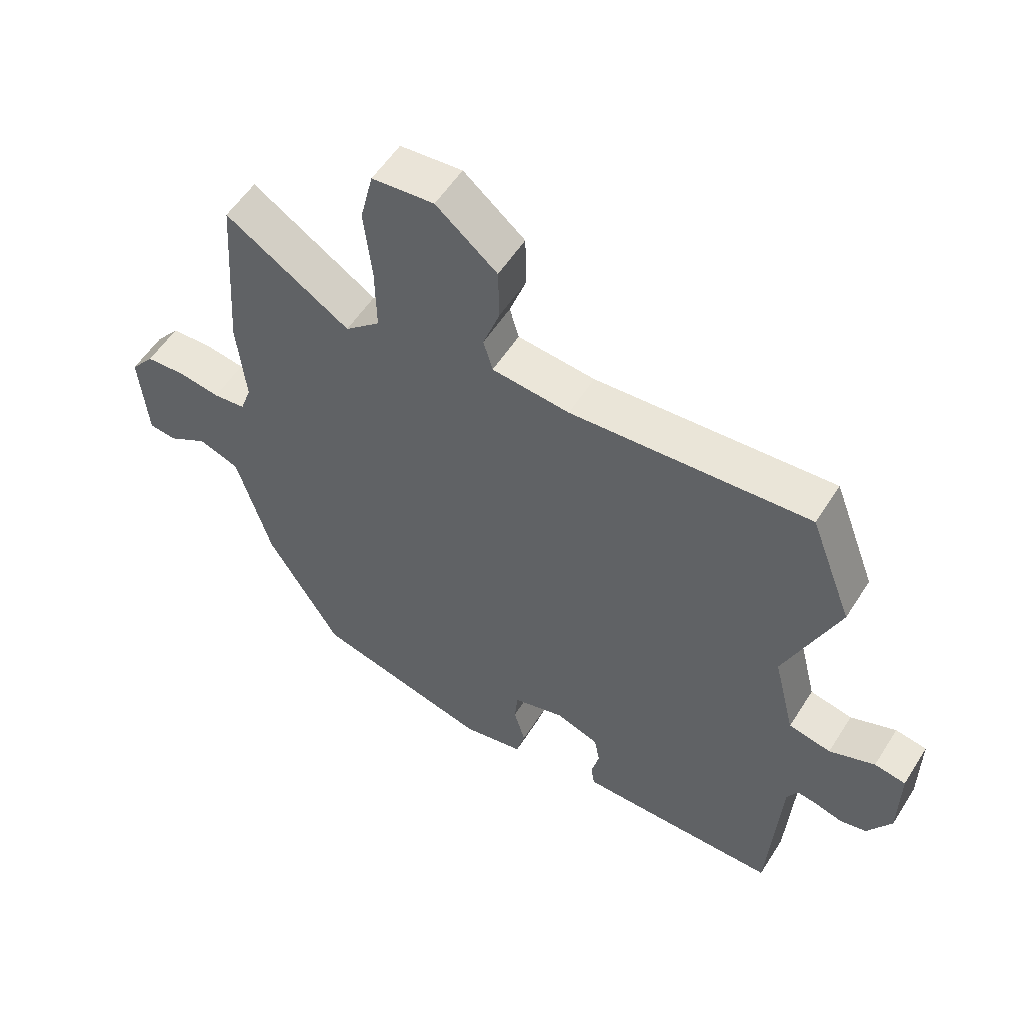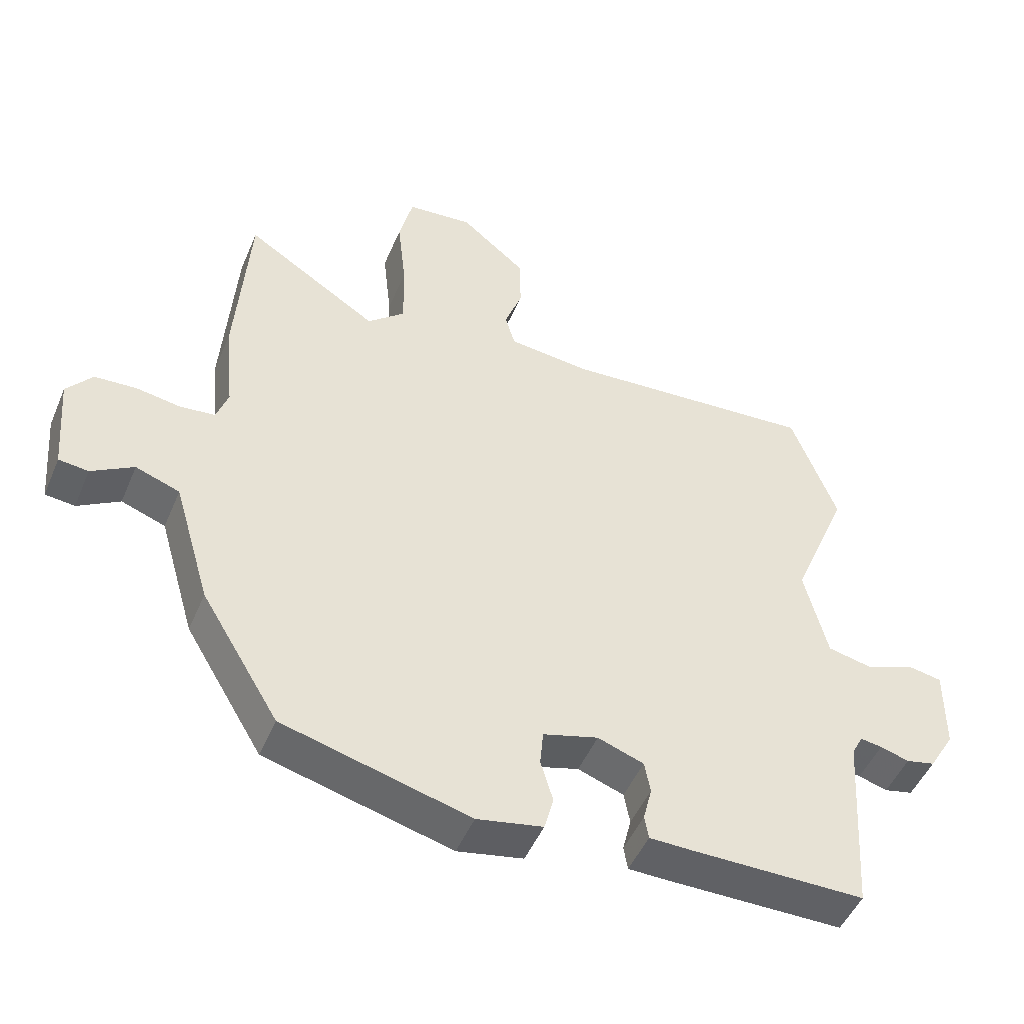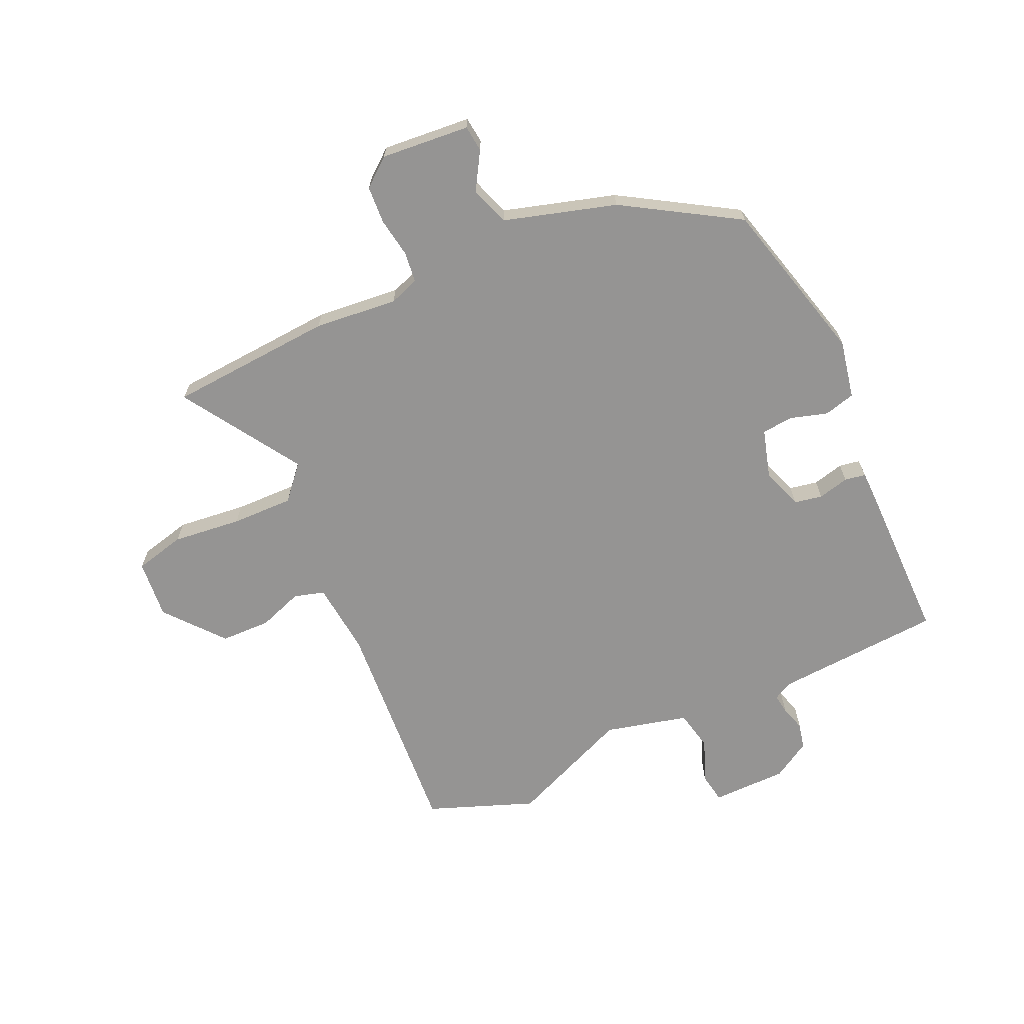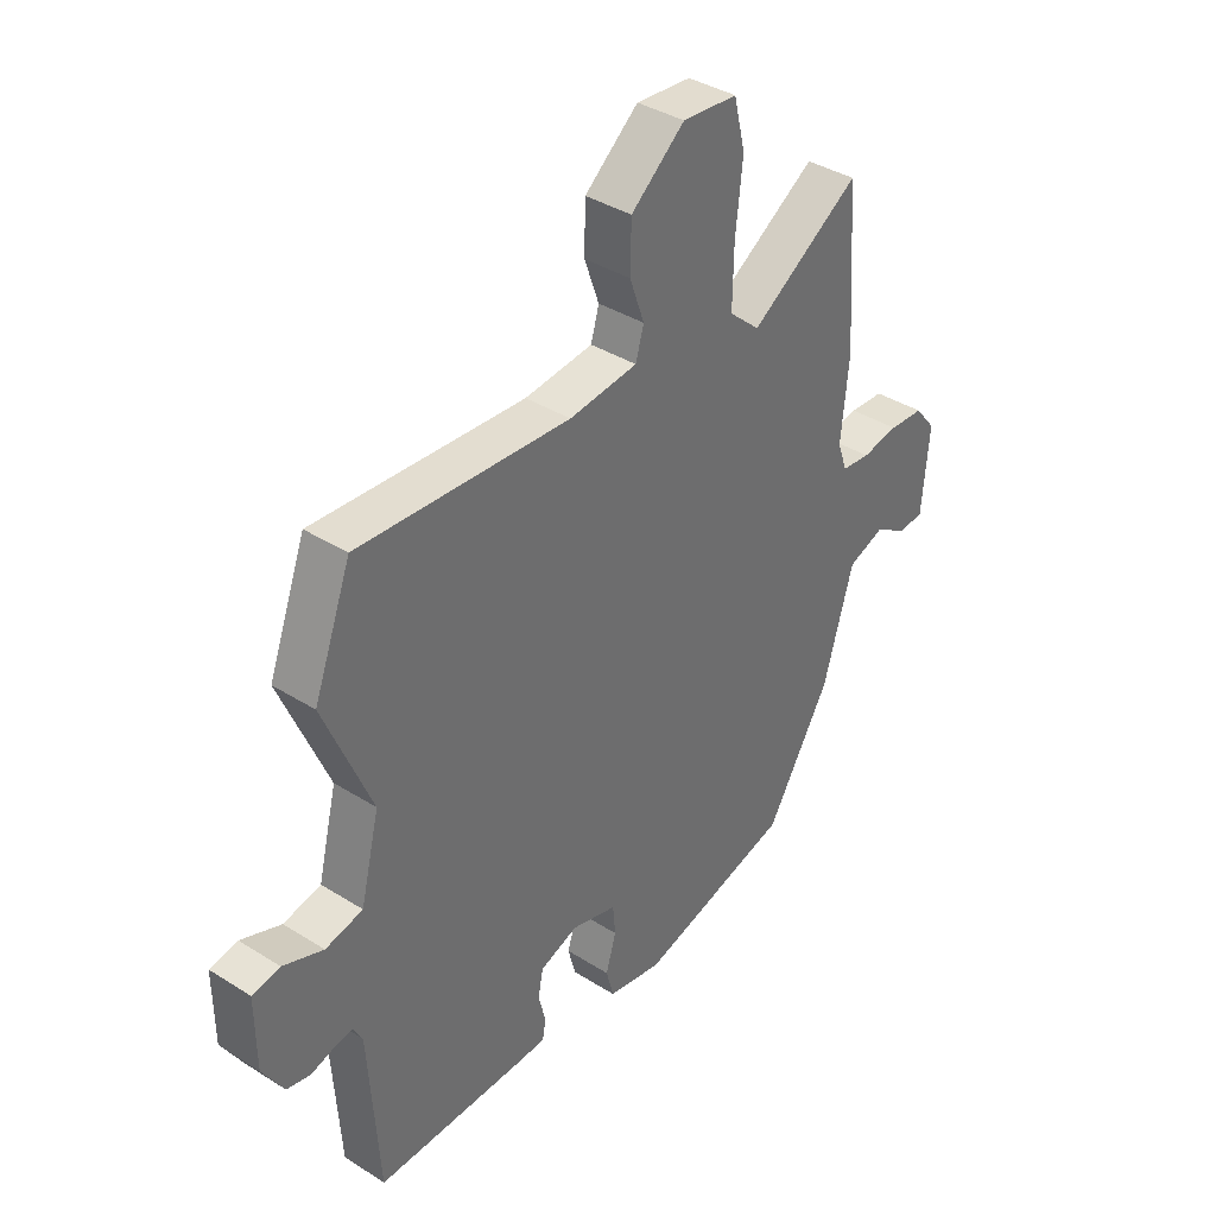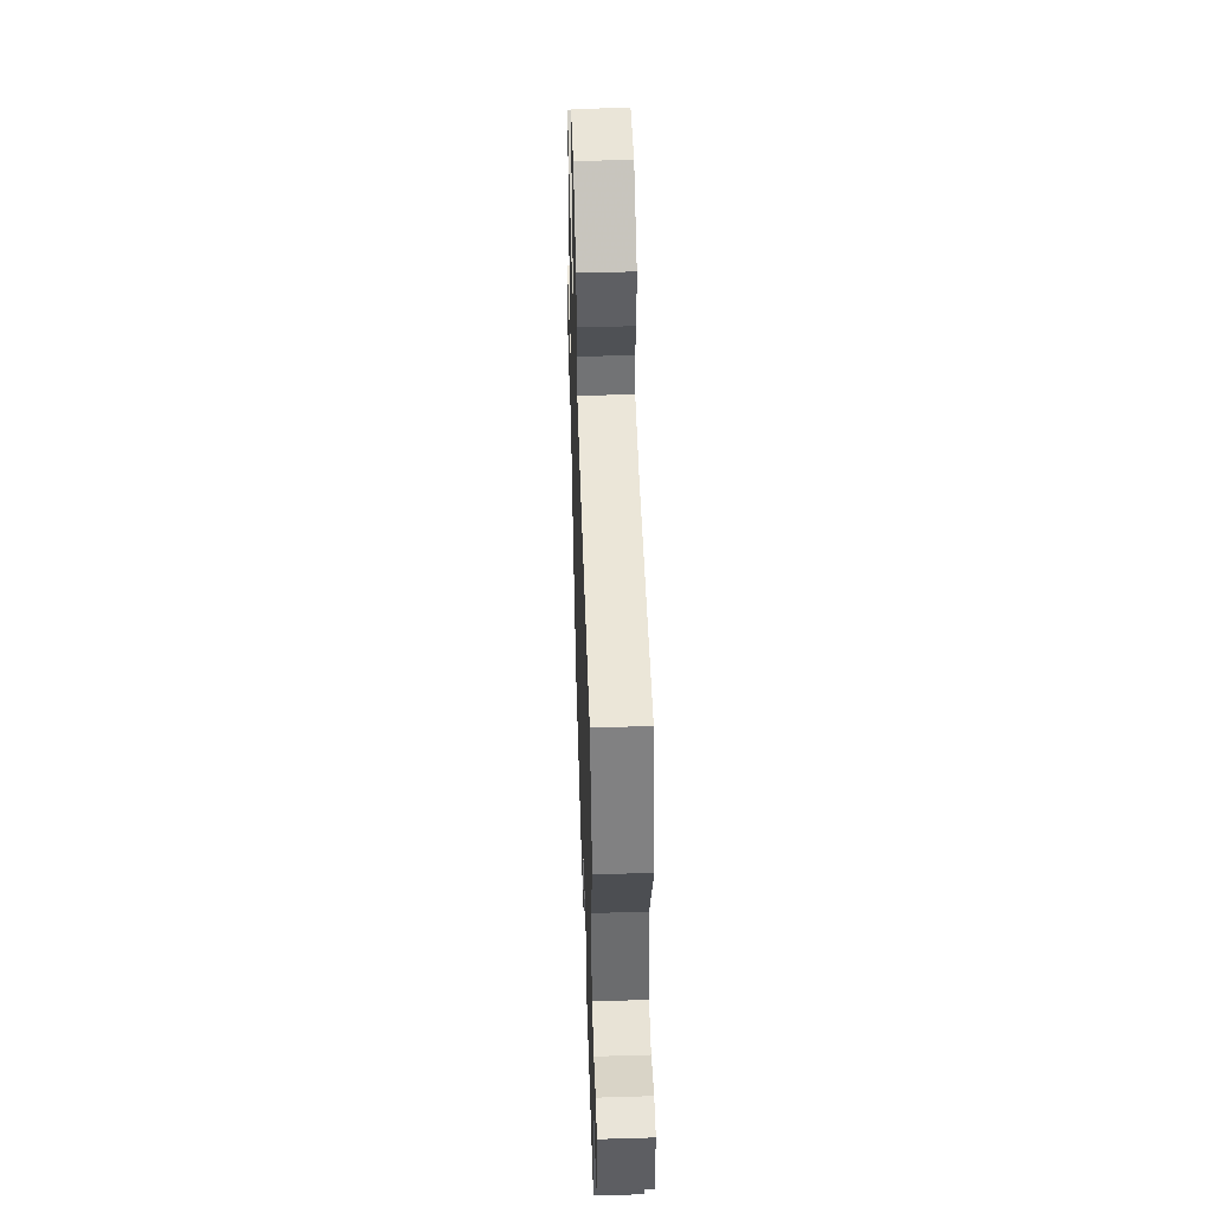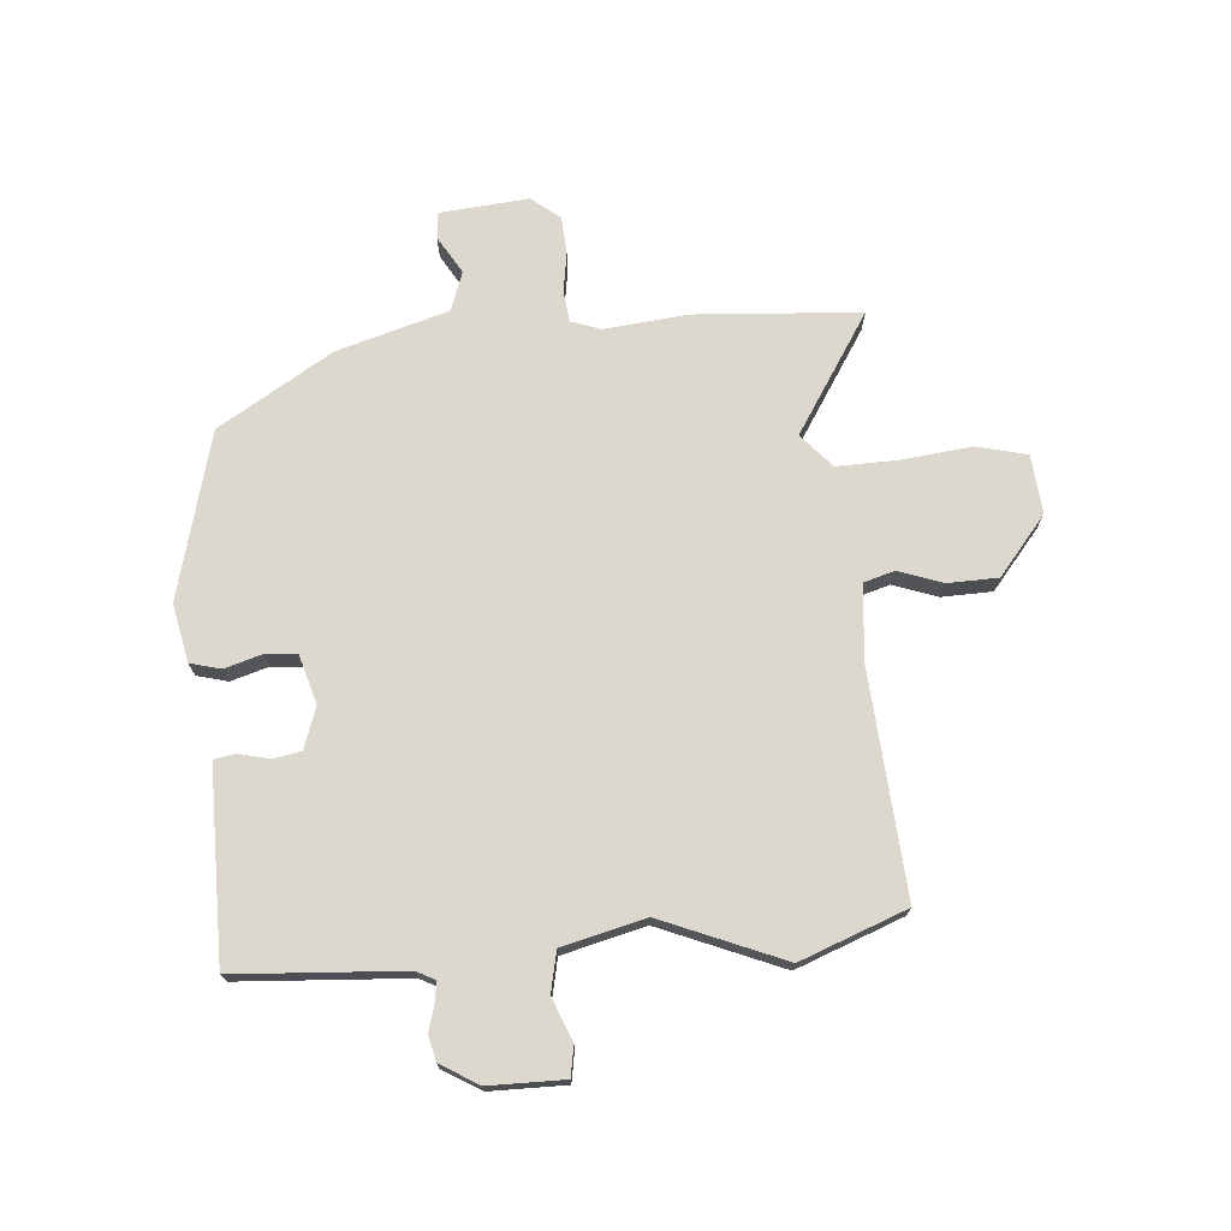
<metadata>
{"format":"obj","ext":"obj","renderer":"f3d","projection":"perspective","resolution":1024,"background":"white","views":[{"elev":55.2,"azim":-148.1,"up":"+Z"},{"elev":-48.8,"azim":157.5,"up":"+Z"},{"elev":-67.2,"azim":114.4,"up":"+Y"},{"elev":38.0,"azim":-51.3,"up":"+Z"},{"elev":50.4,"azim":-91.9,"up":"+Z"},{"elev":72.5,"azim":-94.8,"up":"+Y"}]}
</metadata>
<code>
v -0.546 0.07 0.379
v -0.477 0.07 0.561
v -0.089 0.07 0.534
v 0.037 0.07 0.547
v 0.052 0.07 0.599
v 0.025 0.07 0.675
v 0.027 0.07 0.761
v 0.126 0.07 0.843
v 0.227 0.07 0.834
v 0.248 0.07 0.747
v 0.235 0.07 0.629
v 0.233 0.07 0.523
v 0.29 0.07 0.473
v 0.493 0.07 0.603
v 0.513 0.07 0.32
v 0.499 0.07 0.177
v 0.517 0.07 0.126
v 0.57 0.07 0.12
v 0.638 0.07 0.131
v 0.702 0.07 0.127
v 0.741 0.07 0.079
v 0.728 0.07 -0.073
v 0.683 0.07 -0.078
v 0.619 0.07 -0.04
v 0.552 0.07 -0.064
v 0.496 0.07 -0.255
v 0.378 0.07 -0.45
v 0.094 0.07 -0.525
v -0.006 0.07 -0.505
v -0.02 0.07 -0.452
v -0.001 0.07 -0.388
v -0.006 0.07 -0.334
v -0.09 0.07 -0.31
v -0.16 0.07 -0.335
v -0.169 0.07 -0.383
v -0.156 0.07 -0.436
v -0.162 0.07 -0.472
v -0.224 0.07 -0.473
v -0.491 0.07 -0.473
v -0.51 0.07 -0.185
v -0.527 0.07 -0.153
v -0.56 0.07 -0.158
v -0.604 0.07 -0.171
v -0.648 0.07 -0.161
v -0.687 0.07 -0.096
v -0.688 0.07 0.033
v -0.637 0.07 0.042
v -0.563 0.07 0.013
v -0.494 0.07 0.028
v -0.459 0.07 0.17
v -0.546 0 0.379
v -0.477 0 0.561
v -0.089 0 0.534
v 0.037 0 0.547
v 0.052 0 0.599
v 0.025 0 0.675
v 0.027 0 0.761
v 0.126 0 0.843
v 0.227 0 0.834
v 0.248 0 0.747
v 0.235 0 0.629
v 0.233 0 0.523
v 0.29 0 0.473
v 0.493 0 0.603
v 0.513 0 0.32
v 0.499 0 0.177
v 0.517 0 0.126
v 0.57 0 0.12
v 0.638 0 0.131
v 0.702 0 0.127
v 0.741 0 0.079
v 0.728 0 -0.073
v 0.683 0 -0.078
v 0.619 0 -0.04
v 0.552 0 -0.064
v 0.496 0 -0.255
v 0.378 0 -0.45
v 0.094 0 -0.525
v -0.006 0 -0.505
v -0.02 0 -0.452
v -0.001 0 -0.388
v -0.006 0 -0.334
v -0.09 0 -0.31
v -0.16 0 -0.335
v -0.169 0 -0.383
v -0.156 0 -0.436
v -0.162 0 -0.472
v -0.224 0 -0.473
v -0.491 0 -0.473
v -0.51 0 -0.185
v -0.527 0 -0.153
v -0.56 0 -0.158
v -0.604 0 -0.171
v -0.648 0 -0.161
v -0.687 0 -0.096
v -0.688 0 0.033
v -0.637 0 0.042
v -0.563 0 0.013
v -0.494 0 0.028
v -0.459 0 0.17
f 46 47 48
f 45 46 48
f 44 45 48
f 43 44 48
f 42 43 48
f 41 42 48 49
f 40 41 49 50
f 39 40 50
f 38 39 50
f 37 38 50
f 36 37 50
f 35 36 50
f 29 30 31
f 28 29 31
f 27 28 31
f 26 27 31
f 25 26 31
f 25 31 32
f 22 23 24
f 21 22 24
f 20 21 24
f 19 20 24
f 18 19 24
f 17 18 24 25
f 25 32 33
f 17 25 33
f 16 17 33
f 16 33 34
f 15 16 34
f 14 15 34
f 13 14 34
f 9 10 11
f 8 9 11
f 7 8 11
f 6 7 11
f 5 6 11
f 4 5 11 12
f 1 2 3
f 50 1 3
f 35 50 3
f 34 35 3
f 12 13 34
f 4 12 34
f 3 4 34
f 98 97 96
f 98 96 95
f 98 95 94
f 98 94 93
f 98 93 92
f 99 98 92 91
f 100 99 91 90
f 100 90 89
f 100 89 88
f 100 88 87
f 100 87 86
f 100 86 85
f 81 80 79
f 81 79 78
f 81 78 77
f 81 77 76
f 81 76 75
f 82 81 75
f 74 73 72
f 74 72 71
f 74 71 70
f 74 70 69
f 74 69 68
f 75 74 68 67
f 83 82 75
f 83 75 67
f 83 67 66
f 84 83 66
f 84 66 65
f 84 65 64
f 84 64 63
f 61 60 59
f 61 59 58
f 61 58 57
f 61 57 56
f 61 56 55
f 62 61 55 54
f 53 52 51
f 53 51 100
f 53 100 85
f 53 85 84
f 84 63 62
f 84 62 54
f 84 54 53
f 1 51 52 2
f 2 52 53 3
f 3 53 54 4
f 4 54 55 5
f 5 55 56 6
f 6 56 57 7
f 7 57 58 8
f 8 58 59 9
f 9 59 60 10
f 10 60 61 11
f 11 61 62 12
f 12 62 63 13
f 13 63 64 14
f 14 64 65 15
f 15 65 66 16
f 16 66 67 17
f 17 67 68 18
f 18 68 69 19
f 19 69 70 20
f 20 70 71 21
f 21 71 72 22
f 22 72 73 23
f 23 73 74 24
f 24 74 75 25
f 25 75 76 26
f 26 76 77 27
f 27 77 78 28
f 28 78 79 29
f 29 79 80 30
f 30 80 81 31
f 31 81 82 32
f 32 82 83 33
f 33 83 84 34
f 34 84 85 35
f 35 85 86 36
f 36 86 87 37
f 37 87 88 38
f 38 88 89 39
f 39 89 90 40
f 40 90 91 41
f 41 91 92 42
f 42 92 93 43
f 43 93 94 44
f 44 94 95 45
f 45 95 96 46
f 46 96 97 47
f 47 97 98 48
f 48 98 99 49
f 49 99 100 50
f 50 100 51 1

</code>
